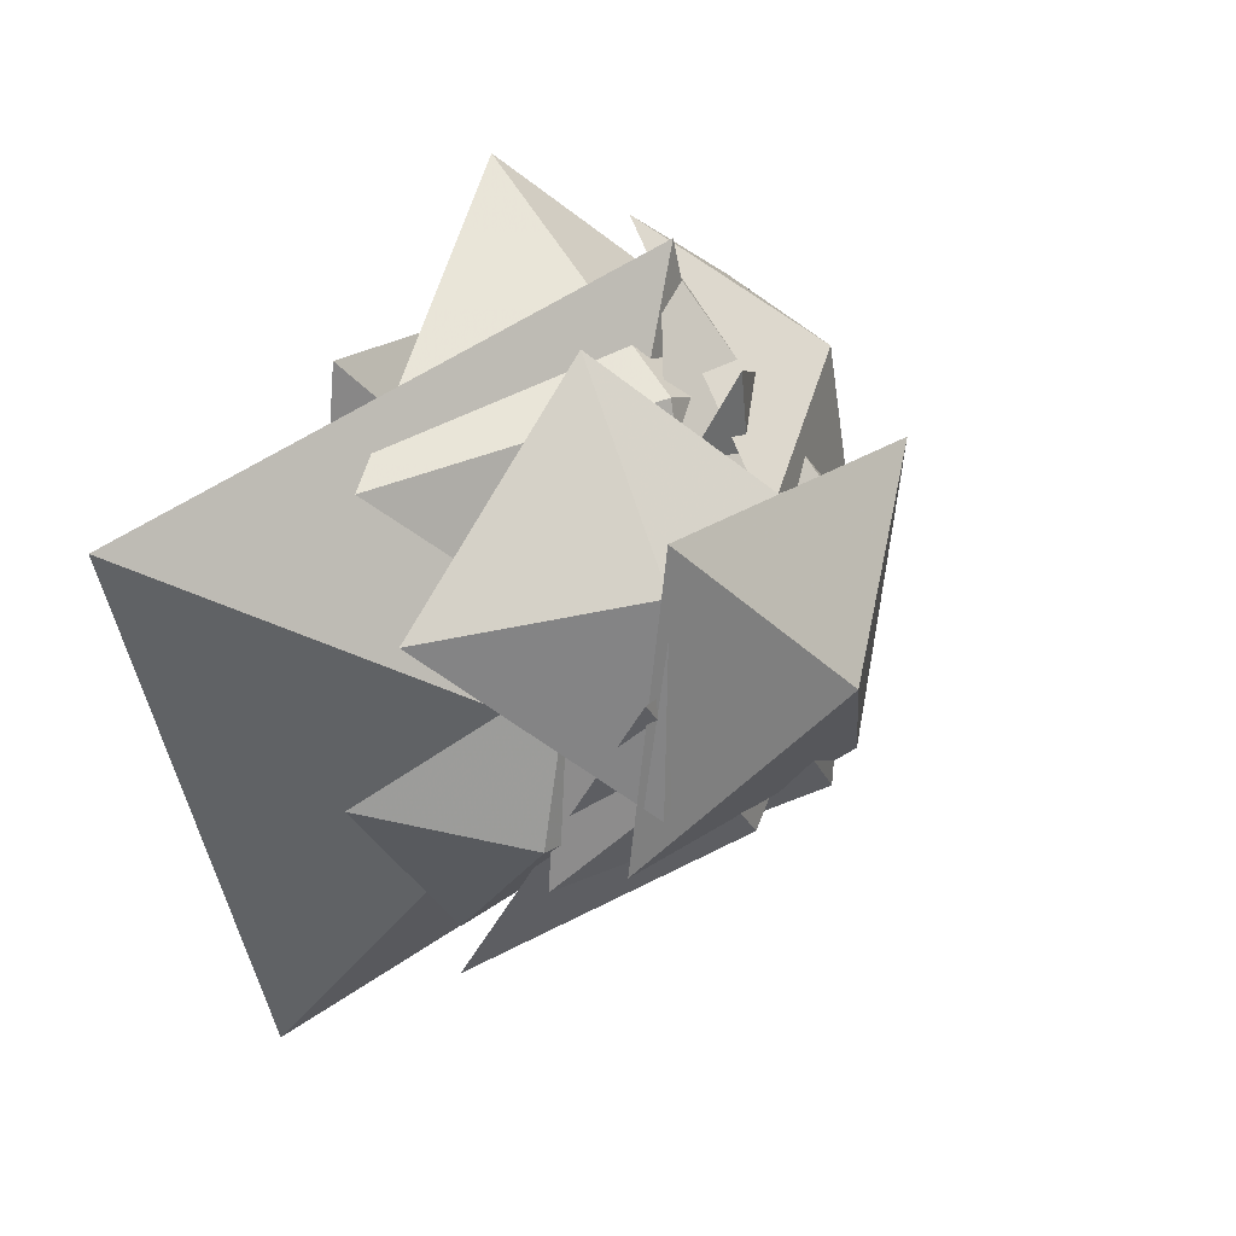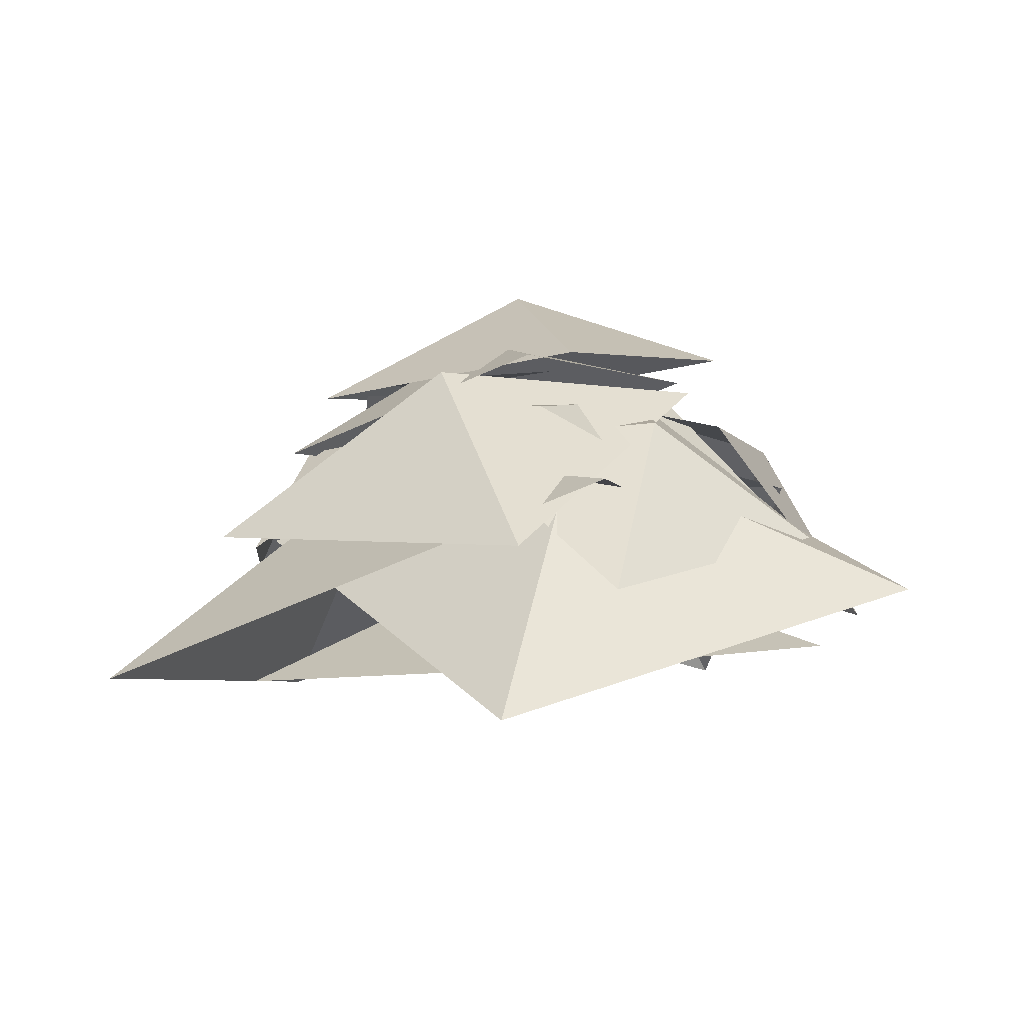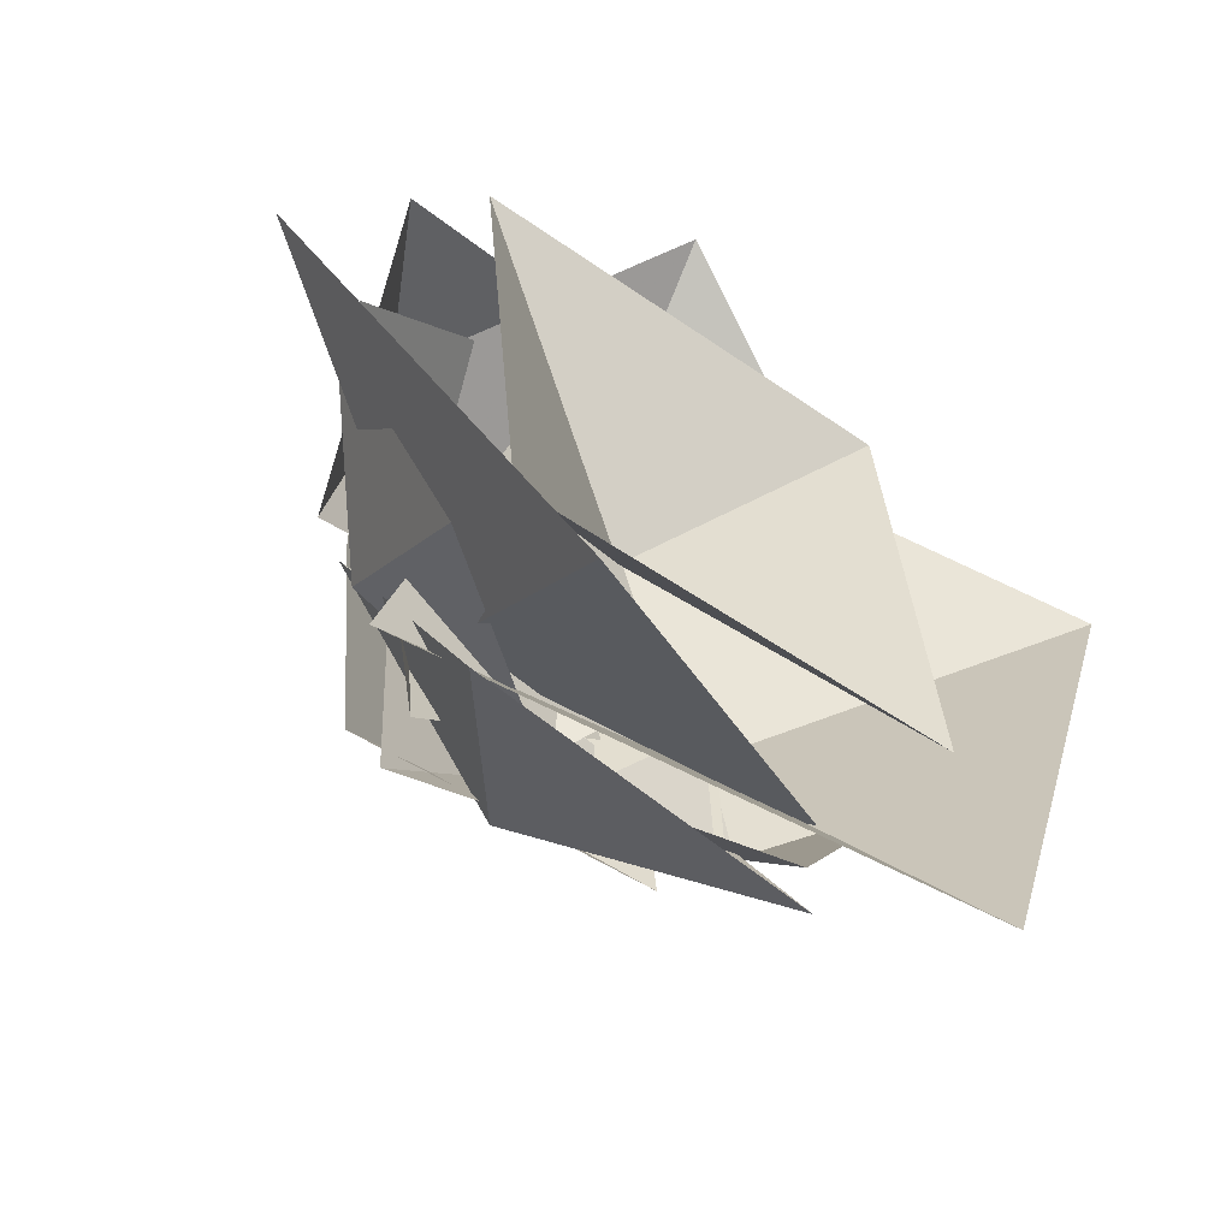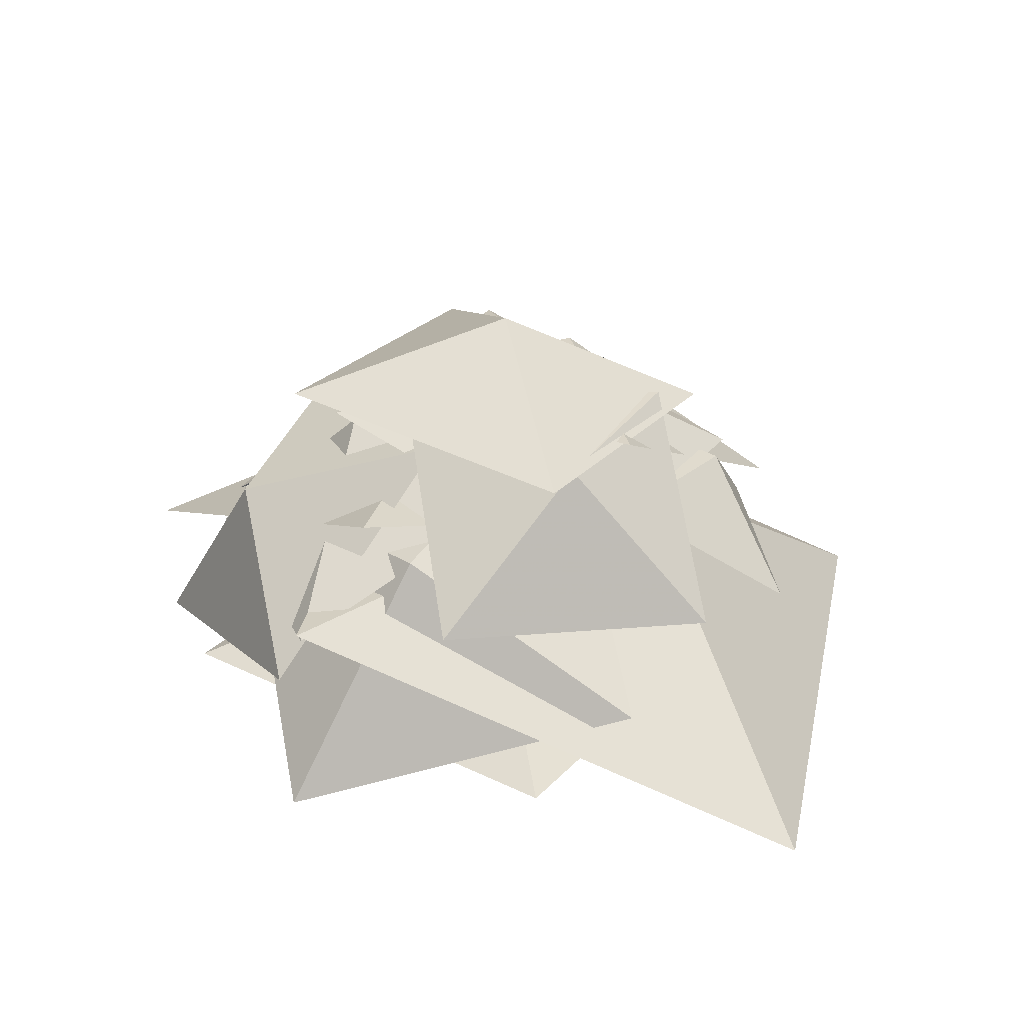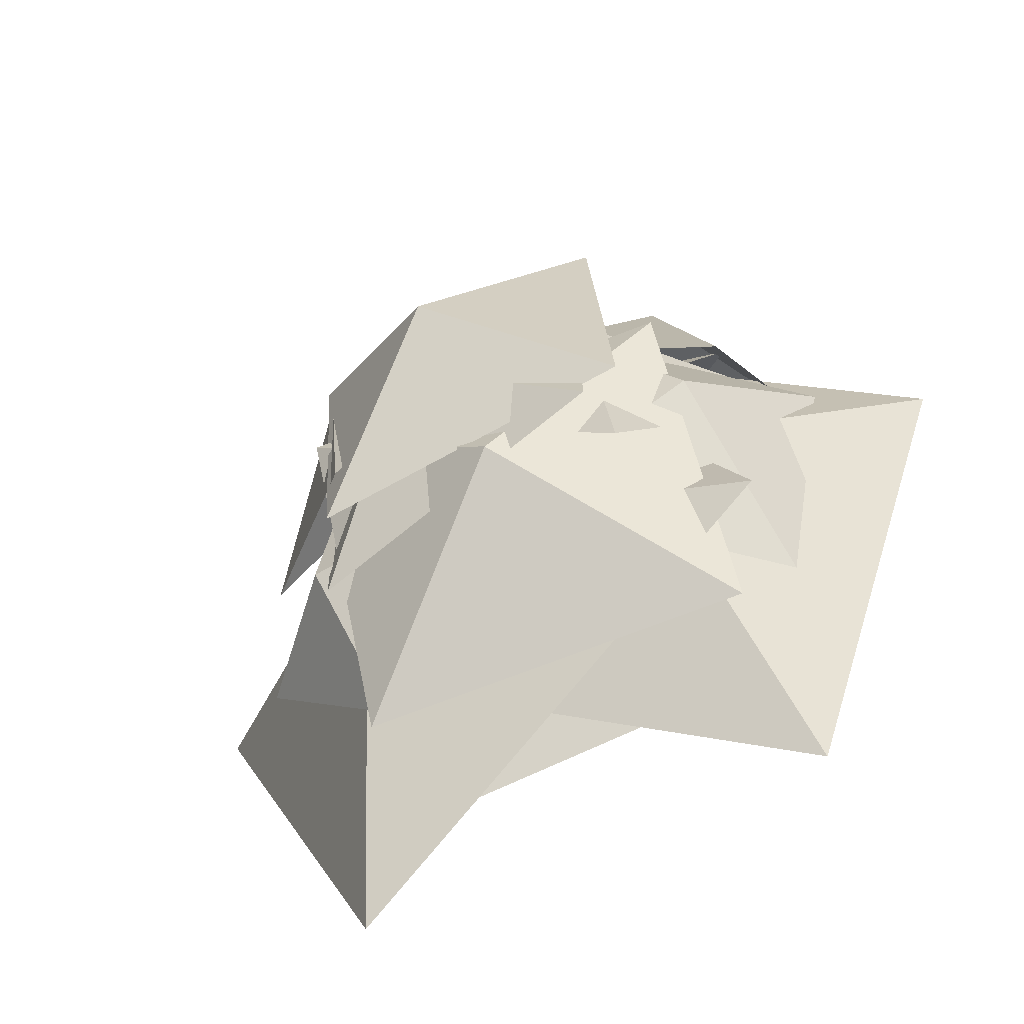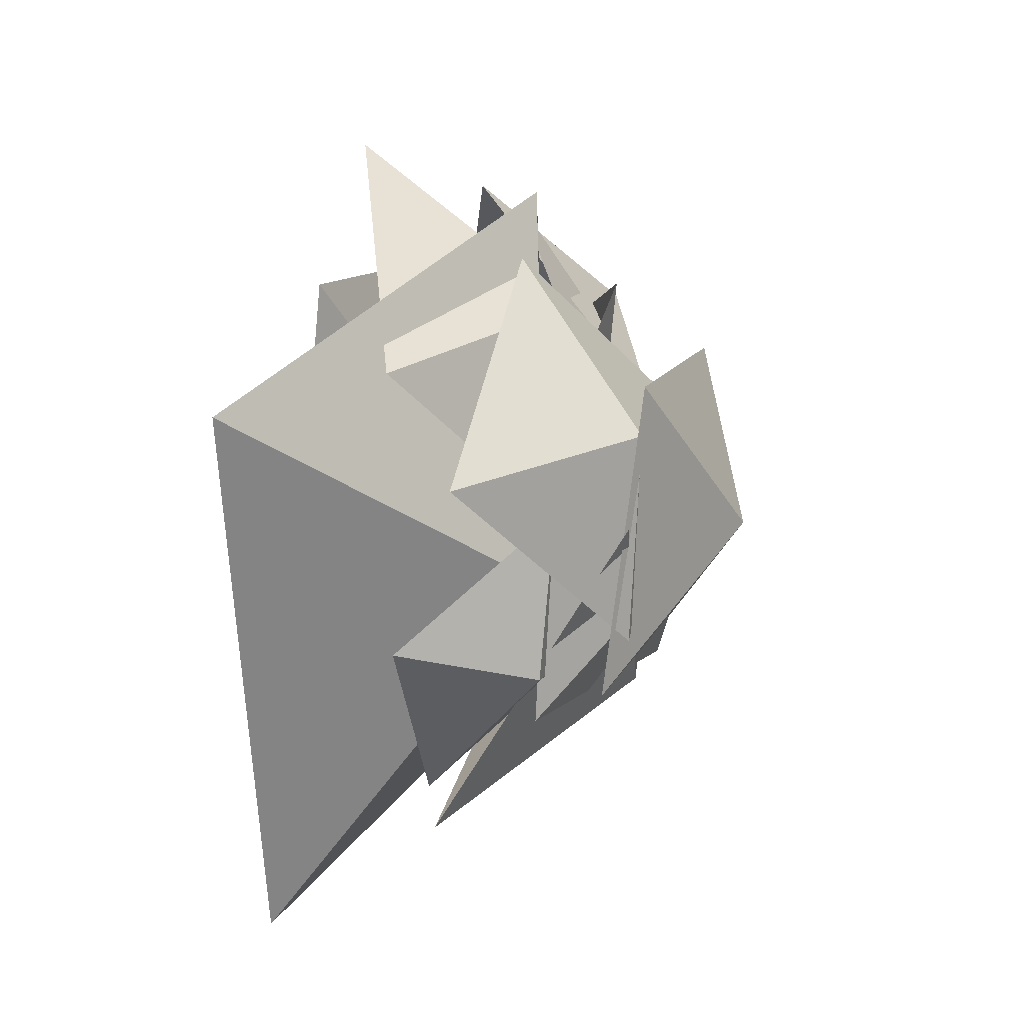
<metadata>
{"format":"obj","ext":"obj","renderer":"f3d","projection":"perspective","resolution":1024,"background":"white","views":[{"elev":23.8,"azim":-52.5,"up":"+Y"},{"elev":-6.8,"azim":34.0,"up":"+Z"},{"elev":-50.9,"azim":141.0,"up":"+Y"},{"elev":33.4,"azim":-148.5,"up":"+Z"},{"elev":-70.8,"azim":25.7,"up":"+Y"},{"elev":11.0,"azim":-78.3,"up":"+Y"}]}
</metadata>
<code>
g zhucheng_yewai_291_zhiwu_01e
v -7.162 6.891 16.45
v -0.2256 -0.2171 20.05
v 7.064 6.891 17.24
v -7.064 -6.891 14.67
v 7.162 -6.891 15.46
v -8.323 5.842 12.66
v -2.038 -1.189 17.89
v 5.576 5.709 16.06
v -8.334 -7.848 11.94
v 5.565 -7.981 15.34
v 2.412 4.361 17
v -6.851 4.708 16.31
v -6.292 -4.538 15.73
v -4.499 12.06 10.56
v -13.2 3.161 9.29
v 13.64 9.302 4.129
v 8.602 9.195 12.64
v 11.12 -0.2495 12.53
v 2.803 14.81 7.18
v 0.2838 5.262 15.58
v 18.81 3.663 4.797
v 5.904 -4.609 11.64
v 8.653 -14.7 -1.43
v 0.7327 10.54 13.93
v -9.422 -7.824 7.703
v 8.282 -12.87 6.004
v 0.7597 -8.122 15
v -8.185 -13.1 7.338
v 8.856 0.9256 14.52
v -7.612 0.6928 15.86
v -11.57 -16.88 0.6911
v -6.679 -2.134 12.11
v -20.18 7.054 1.546
v 10.43 -9.333 9.109
v 1.818 14.6 9.963
v 4.365 4.263 14.94
v 9.306 -3.055 12.51
v 14.21 2.85 7.388
v 0.6879 -7.054 11.89
v 10.54 -8.468 4.343
v 10.93 10.6 2.775
v 0.6589 0.2931 7.5
v 10.4 -9.823 0.9704
v -8.864 11.15 2.581
v -9.397 -9.272 0.7768
v 0.9192 16.74 2.011
v -1.16 9.644 12.12
v 11.12 6.189 10.31
v -11.97 7.818 6.328
v -1.767 -2.732 14.63
v -7.949 1.306 12.7
v -8.966 -5.812 12.25
v -1.733 -6.305 12.69
v -13.87 -3.745 6.975
v -7.655 -11.36 6.963
v 14.03 4.464 6.403
v 5.454 4.404 15.07
v 5.966 -7.556 12.96
v 2.069 13.97 9.174
v -5.992 1.953 15.73
f 1 2 3
f 1 4 2
f 5 3 2
f 4 5 2
f 6 7 8
f 6 9 7
f 10 8 7
f 9 10 7
f 11 12 13
f 11 14 12
f 15 13 12
f 14 15 12
f 16 17 18
f 16 19 17
f 20 18 17
f 19 20 17
f 21 22 23
f 21 24 22
f 25 23 22
f 24 25 22
f 26 27 28
f 26 29 27
f 30 28 27
f 29 30 27
f 31 32 33
f 31 34 32
f 35 33 32
f 34 35 32
f 36 37 38
f 36 39 37
f 40 38 37
f 39 40 37
f 41 42 43
f 41 44 42
f 45 43 42
f 44 45 42
f 46 47 48
f 46 49 47
f 50 48 47
f 49 50 47
f 51 52 53
f 51 54 52
f 55 53 52
f 54 55 52
f 56 57 58
f 56 59 57
f 60 58 57
f 59 60 57

</code>
